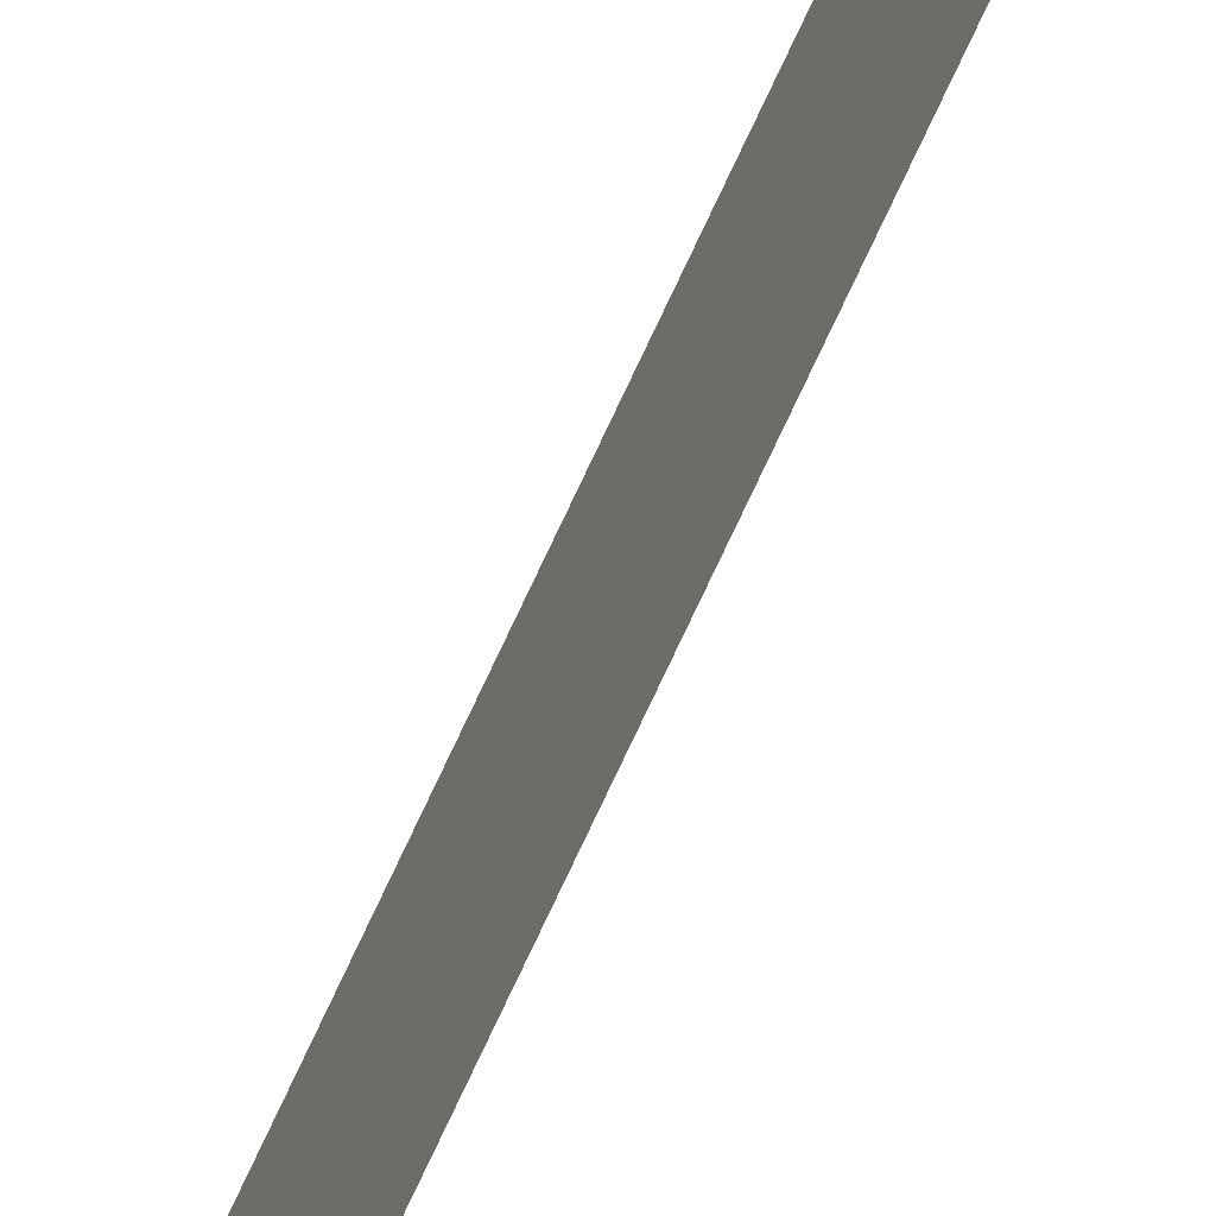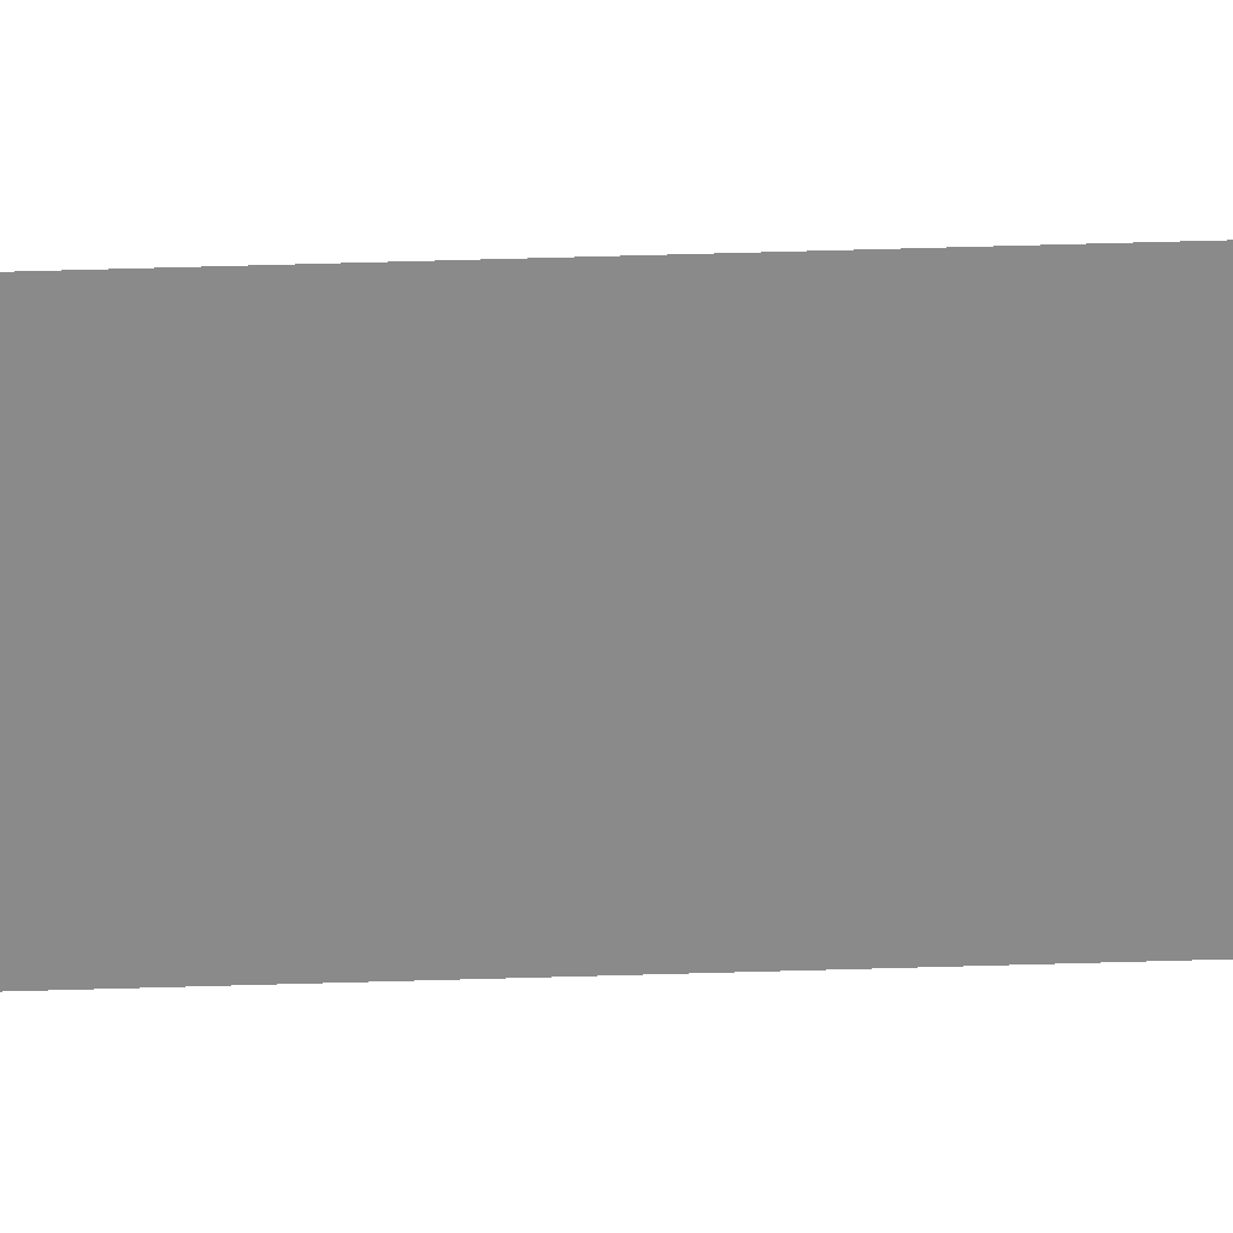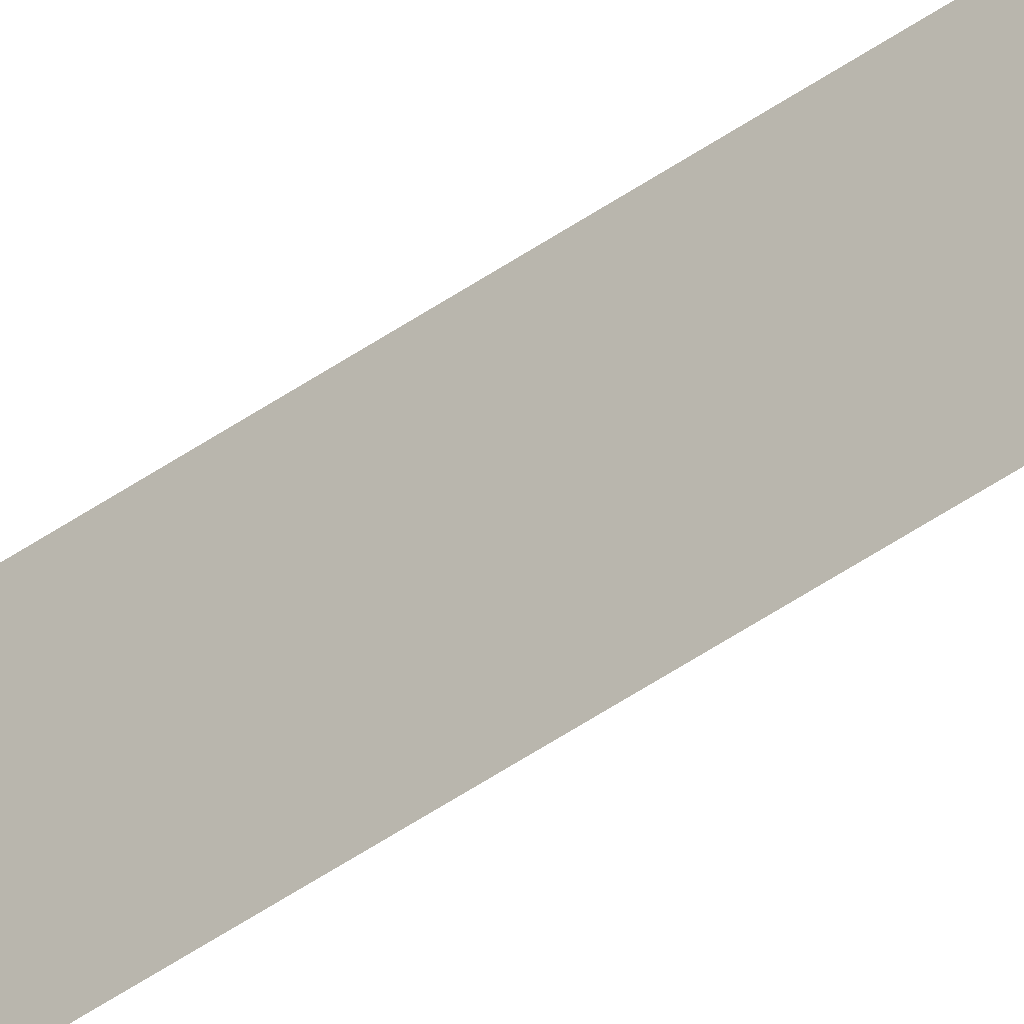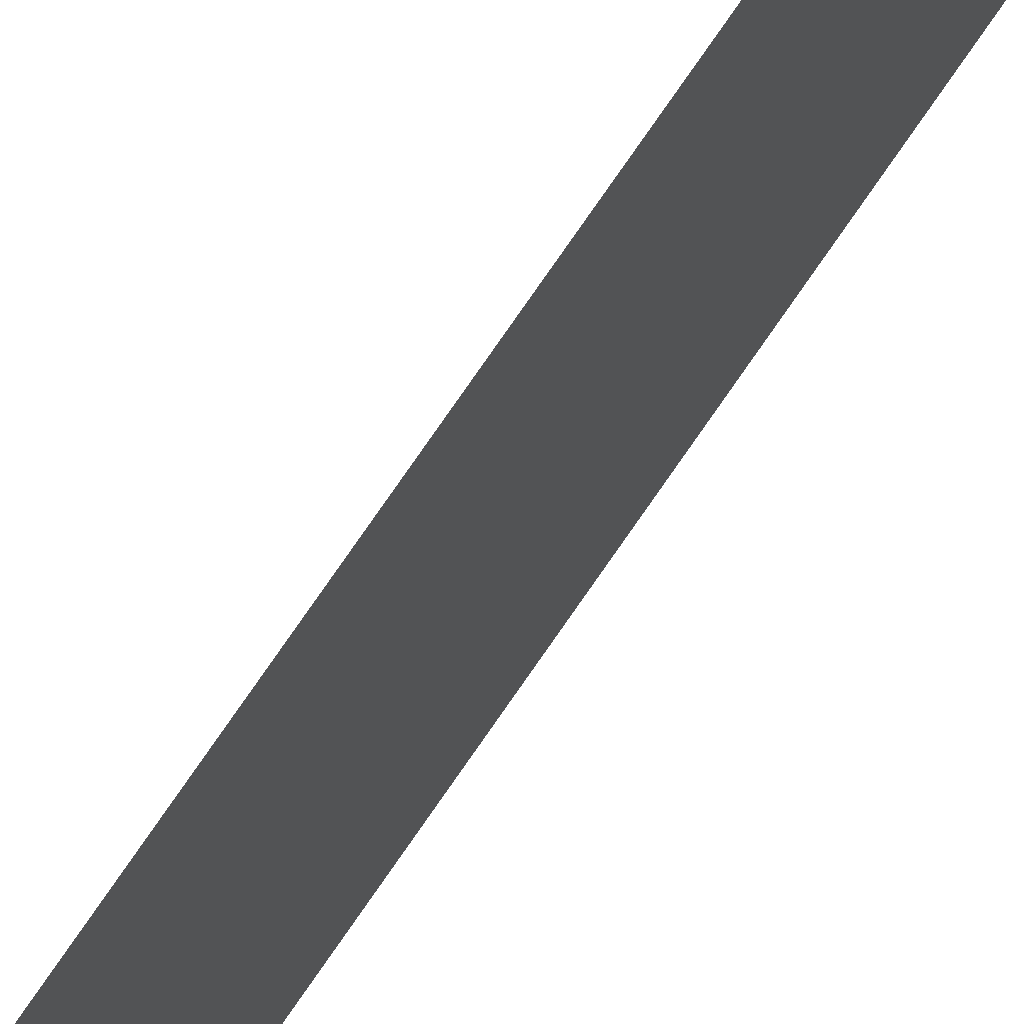
<metadata>
{"format":"obj","ext":"obj","renderer":"f3d","projection":"perspective","resolution":1024,"background":"white","views":[{"elev":-62.7,"azim":156.8,"up":"+Z"},{"elev":26.9,"azim":-93.3,"up":"+Z"},{"elev":-41.2,"azim":-48.3,"up":"+Z"},{"elev":55.9,"azim":30.4,"up":"+Z"}]}
</metadata>
<code>
v 13.79 30.75 -76.57
v 13.79 31.75 -76.57
v 13.79 30.75 -76.59
v 13.79 31.75 -76.59
v 13.79 30.75 -76.59
v 13.79 31.75 -76.59
v 13.79 30.75 -76.57
v 13.79 31.75 -76.57
f 1 2 3
f 3 2 4
f 5 6 7
f 7 6 8

</code>
